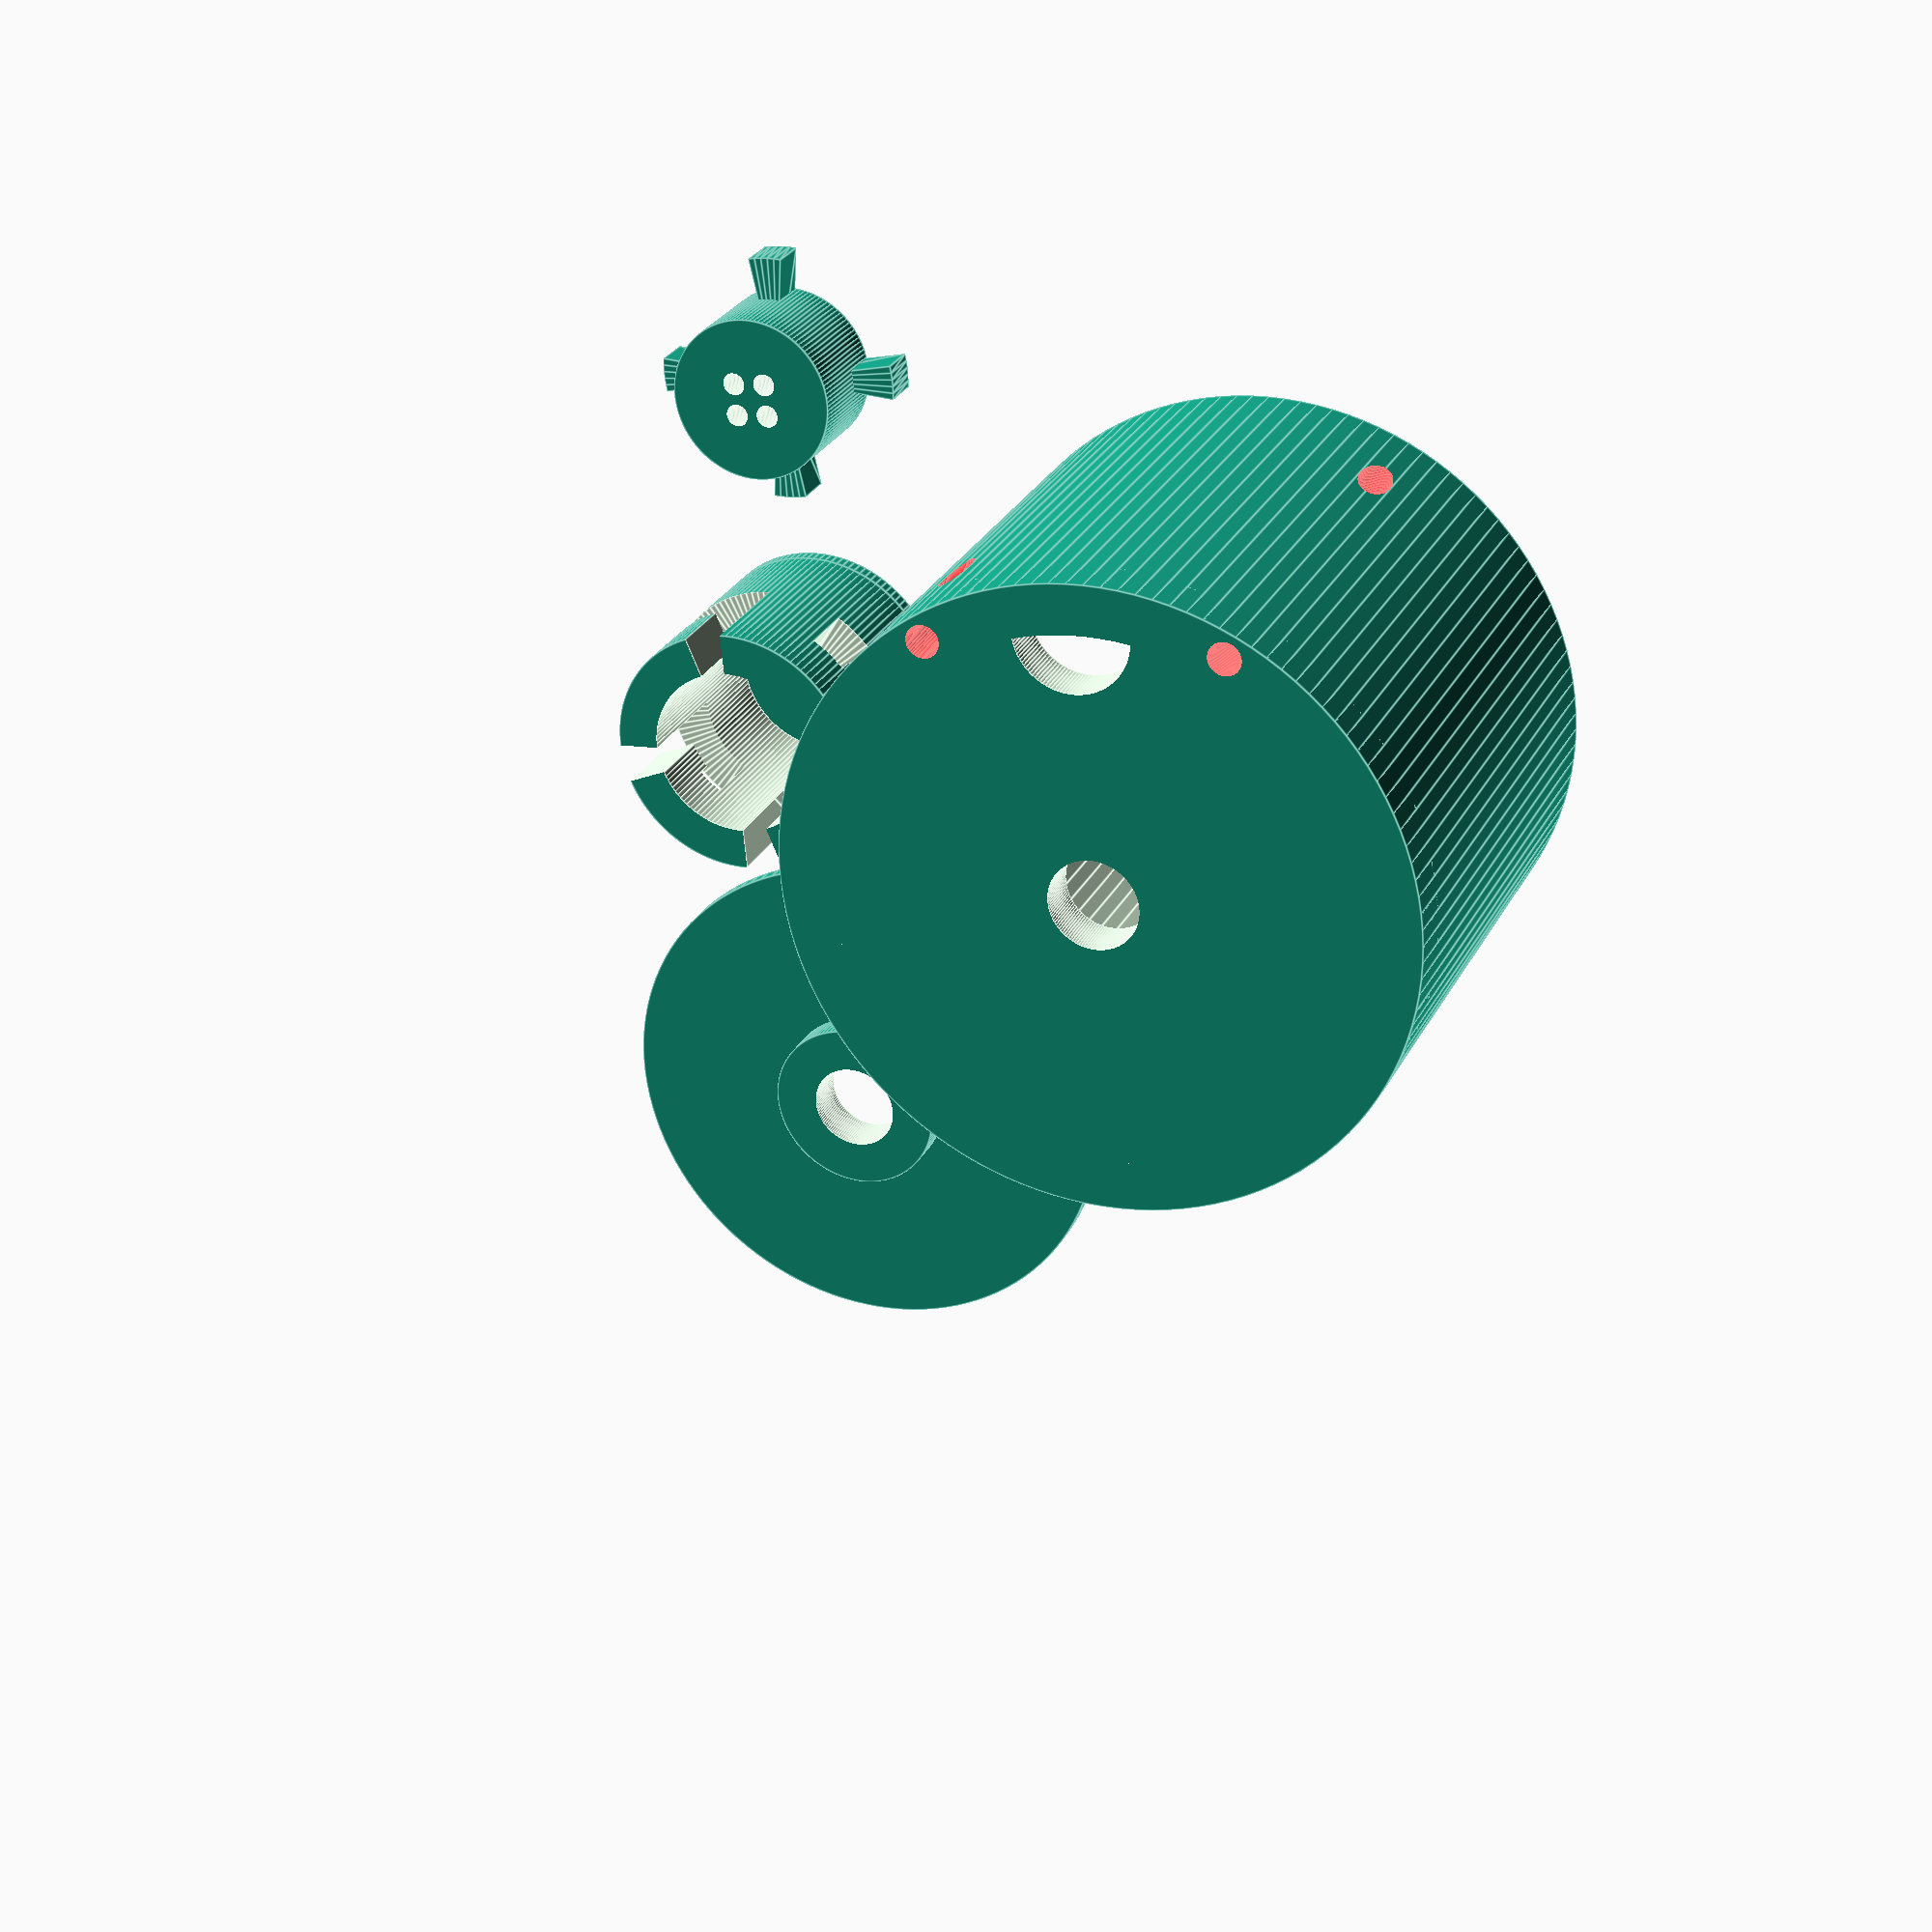
<openscad>
$fa=3;
$fs=0.05;
p = 0.01;
p2 = 2*p;

//45N
/*
a = 20; //diameter of magnet
b = 25; //height of magnet
c = 4.5; //hole for screw
cable_r = 2.5; //radius for cable hole
top_offset = 3.7; //inner radius for top (screw has to fit in)
screw_head_height = 5.0; //height of the screw head
//*/

//120N
/*
a = 25;
b = 29;
c = 4.5;
cable_r = 2.5;
top_offset = 3.7;
screw_head_height = 5.0;
//*/

//180N
//*
a = 32;
b = 29;
c = 5.5;
cable_r = 3.5;
top_offset = 5.2;
screw_head_height = 5.0;
//*/

//300N
/*
a = 35;
b = 29;
c = 5.5;
cable_r = 3.5;
top_offset = 5.2;
screw_head_height = 5.0;
//*/

inner_h = b;
inner_r = a/2+0.2;
t_side = 3;
t_top = 3;
outer_h = inner_h + t_top;
outer_r = inner_r + t_side;
echo(outer_h);

top_count = 4;
top_angle = 80;
top_a = 2.5;
top_h = 8;
top_hh = 5;
top_ring_h = 2;
top_ring_r1 = top_offset;
top_ring_r2 = top_ring_r1 + top_a;
top_angle_t = 18;
top_h_t = 3;
top_down_angle = 1 * top_angle_t;
top_side_angle = 1 * top_angle_t;
top_up_angle = 1 * top_angle_t;
top_down_h = 2.5 * top_h_t;
top_side_h = top_h_t;
top_up_h = 1.3 * top_h_t;
top_fix_offset = screw_head_height + 1;
top_total_h = top_down_h + top_fix_offset;

cord_h = top_down_h - (top_up_h - top_side_h);
cord_hole_single_r = 1.0;
cord_hole_multi_r = 0.7;
angle_diff = 2;
h_diff = 0.5;
single_hole = false;
multi_hole_offset = 1.0;
mhs = multi_hole_offset;

top_bottom_h = 1.0;

module cyl(h, r, addP2 = false) {
    translate([0, 0, h/2])
    cylinder(h + (addP2 ? p2 : 0), r=r, center=true);
}

module magnet_fix_hole(d, t, angle) {
    extra = 1;
    translate([sin(angle), -cos(angle), 0]*(inner_r - extra))
    rotate([90, 0, angle])
    cyl(t + extra, d/2+0.1);
}

module magnet_fix_hole_rect(a, b, t, angle) {
    extra = 1;
    translate([sin(angle), -cos(angle), 0]*(inner_r+extra))
    rotate([90, 0, angle])    
    translate([0, 0, -1])
    cube([a, b, t+2], center=true);
}

//case for magnet
module magnet() {
    h1 = 7;
    h2 = 25;
    cable_tunnel_h = 40;
    cable_tunnel_r = outer_r - (outer_r - inner_r)/2;
    cable_tunnel_t = 1.0;
    cable_tunnel_angle = 30;
    difference() {
        union() {
            difference() { 
                translate([0, 0, inner_h])
                cyl(t_top, outer_r);
                translate([0, 0, inner_h])
                cyl(t_top, c/2, true);
                translate([inner_r, 0, inner_h])
                cyl(t_top, cable_r, true);
            }     
            difference() {
                cyl(outer_h, outer_r);
                cyl(outer_h, inner_r, true);   
                *for(i=[0:2]) {
                    translate([0, 0, h1])
                    magnet_fix_hole(6, 1, 270+(i-1)*22);
                    translate([0, 0, h2])
                    magnet_fix_hole(6, 1, 270+(i-1)*22);
                } 
                //single rect
                *color("red")
                for(i=[1:1]) {
                    translate([0, 0, h1])
                    magnet_fix_hole_rect(10, 5, 1, 270+(i-1)*30);
                    translate([0, 0, h2])
                    magnet_fix_hole_rect(10, 5, 1, 270+(i-1)*30);
                } 
                //double rect
                *color("red")
                for(i=[0:1]) {
                    translate([0, 0, h1])
                    magnet_fix_hole_rect(10, 5, 1, 270+(i-0.5)*43);
                    translate([0, 0, h2])
                    magnet_fix_hole_rect(10, 5, 1, 270+(i-0.5)*43);
                } 
                //single rect up
                //h1=6;
                //h2=23;
                color("red")
                rotate([0, 0, 180])
                for(i=[1:1]) {
                    translate([0, 0, h1])
                    magnet_fix_hole_rect(5, 10, 1, 270+(i-1)*23);
                    translate([0, 0, h2])
                    magnet_fix_hole_rect(5, 10, 1, 270+(i-1)*23);
                } 
                //double rect up
                //h1=6;
                //h2=23;
                *color("red")
                for(i=[0:1]) {
                    translate([0, 0, h1])
                    magnet_fix_hole_rect(5, 10, 1, 270+(i-0.5)*23);
                    translate([0, 0, h2])
                    magnet_fix_hole_rect(5, 10, 1, 270+(i-0.5)*23);
                } 
                *color("red") {
                    translate([0, 0, h1])
                    magnet_fix_hole(5, 1.5, 90);
                    translate([0, 0, h2])
                    magnet_fix_hole(5, 1.5, 90);
                    translate([0, 0, h1])
                    magnet_fix_hole(2, 5, 90);
                    translate([0, 0, h2])
                    magnet_fix_hole(2, 5, 90);
                    translate([0, 0, h1])
                    magnet_fix_hole(8, 1, 75);
                    translate([0, 0, h2])
                    magnet_fix_hole(8, 1, 75);
                }
                *translate([0, 0, 10]) {
                    for(i=[0:5]) {
                        translate([0, 0, -5])
                        magnet_fix_hole(3, 1, i*12);
                    }
                    for(i=[0:4]) {
                        translate([0, 0, 5])
                        magnet_fix_hole(4, 1, i*15+90);
                    }
                    for(i=[0:3]) {
                        translate([0, 0, -5])
                        magnet_fix_hole(5, 1, i*19+180);
                    }
                    for(i=[0:3]) {
                        translate([0, 0, 5])
                        magnet_fix_hole(6, 1, i*22+270);
                    }
                }
            }
        }
        rotate([0, 0, -90]) {
            color("red")
            translate([0, 0, h1+2])
            translate([0, 0, cable_tunnel_h/2])
            translate([sin(cable_tunnel_angle), cos(cable_tunnel_angle), 0]*cable_tunnel_r)
            cylinder(r=cable_tunnel_t, h=cable_tunnel_h, center=true);
            
            color("red")
            rotate([0, 0, -cable_tunnel_angle])
            translate([0, cable_tunnel_r-cable_tunnel_t/2+0.3, 0])
            translate([0, 0, h1+2])    
            translate([0, 0, 0.5])    
            difference() {
                rotate([30, 0, 0])
                translate([0, 0, -cable_tunnel_h/2])
                cylinder(r=cable_tunnel_t, h=cable_tunnel_h, center=true);
                translate([0, 0, 9.5])
                cube([20, 20, 20], center=true);
            }
            
            color("red")
            translate([0, 0, h2+2])
            translate([0, 0, cable_tunnel_h/2])
            translate([sin(-cable_tunnel_angle), cos(-cable_tunnel_angle), 0]*cable_tunnel_r)
            cylinder(r=cable_tunnel_t, h=cable_tunnel_h, center=true);
            
            color("red")
            rotate([0, 0, cable_tunnel_angle])
            translate([0, cable_tunnel_r-cable_tunnel_t/2+0.3, 0])
            translate([0, 0, h2+2])    
            translate([0, 0, 0.5])    
            difference() {
                rotate([30, 0, 0])
                translate([0, 0, -cable_tunnel_h/2])
                cylinder(r=cable_tunnel_t, h=cable_tunnel_h, center=true);
                translate([0, 0, 9.5])
                cube([20, 20, 20], center=true);
            }
        }
    }   
    *rotate([0, 0, -90]) {
        color("red")
        translate([0, 0, h2+2])
        translate([0, 0, cable_tunnel_h/2])
        translate([sin(-cable_tunnel_angle), cos(-cable_tunnel_angle), 0]*cable_tunnel_r)
        cylinder(r=cable_tunnel_t, h=cable_tunnel_h, center=true);
        
        color("red")
        rotate([0, 0, cable_tunnel_angle])
        translate([0, cable_tunnel_r-cable_tunnel_t/2+0.3, 0])
        translate([0, 0, h2+2])    
        translate([0, 0, 0.5])    
        difference() {
            rotate([30, 0, 0])
            translate([0, 0, -cable_tunnel_h/2])
            cylinder(r=cable_tunnel_t, h=cable_tunnel_h, center=true);
            translate([0, 0, 9.5])
            cube([20, 20, 20], center=true);
        }
    }
}

//mount that is fixed on magnet case with screw
module top_fix() {
    difference() {
        cyl(top_total_h, top_ring_r2);
        cyl(top_total_h, top_ring_r1, true);
        translate([0, 0, top_fix_offset])
        for(i=[1:top_count]) {
            rotate(i*360/top_count) {
                rotate_extrude(angle=top_down_angle)
                square([top_ring_r2+p2, top_down_h+p]);
                rotate(top_down_angle-p)
                rotate_extrude(angle=top_side_angle)
                square([top_ring_r2+p2, top_side_h]);
                rotate(top_down_angle + top_side_angle - p2)
                rotate_extrude(angle=top_up_angle)
                square([top_ring_r2+p2, top_up_h]);
            }
        }
    }
}

//bottom for top_fix if printed without magnet case
module top_bottom() {
    difference() {
        cyl(top_bottom_h, top_ring_r2, false);
        cyl(2*top_bottom_h+p, c/2, true);
    }
}

module top_cap() {
    cable_thickness = 2.0;
    cap_t = 1.0 * top_bottom_h;
    cap_h = cap_t + cable_thickness;
    difference() {
        union() {
            cyl(cap_t, inner_r);
            cyl(cap_h, c);
        }
        cyl(cap_h, c/2, true);
    }
}

//holder for cords that is mounted in top fix
module top_cords() {
    difference() {
        union() {
            cyl(cord_h, top_ring_r1-0.1);
            rotate(-(top_up_angle-angle_diff) / 2)
            for(i=[1:top_count]) {
                rotate(i*360/top_count) {
                    rotate_extrude(angle=top_up_angle-angle_diff)
                    square([top_ring_r2+p2, top_side_h-h_diff]);
                }
            }
        }
        if (single_hole) {
            cyl(top_total_h, cord_hole_single_r * 2, true);
        }
        else {
            translate([mhs, mhs, 0])
            cyl(top_total_h, cord_hole_multi_r, true);
            translate([mhs, -mhs, 0])
            cyl(top_total_h, cord_hole_multi_r, true);
            translate([-mhs, mhs, 0])
            cyl(top_total_h, cord_hole_multi_r, true);
            translate([-mhs, -mhs, 0])
            cyl(top_total_h, cord_hole_multi_r, true);
        }
    }
}

translate([20, 0, 0])
top_cords();

translate([0, -30, 0])
magnet();

//magnet case with top fix
*translate([0, 30, 0])
union() {
    magnet();
    translate([0, 0, outer_h])
    top_fix();   
}

union() {
    top_bottom();
    translate([0, 0, top_bottom_h])
    top_fix();
}

translate([-30, 0, 0])
top_cap();
</openscad>
<views>
elev=153.3 azim=84.5 roll=158.5 proj=p view=edges
</views>
